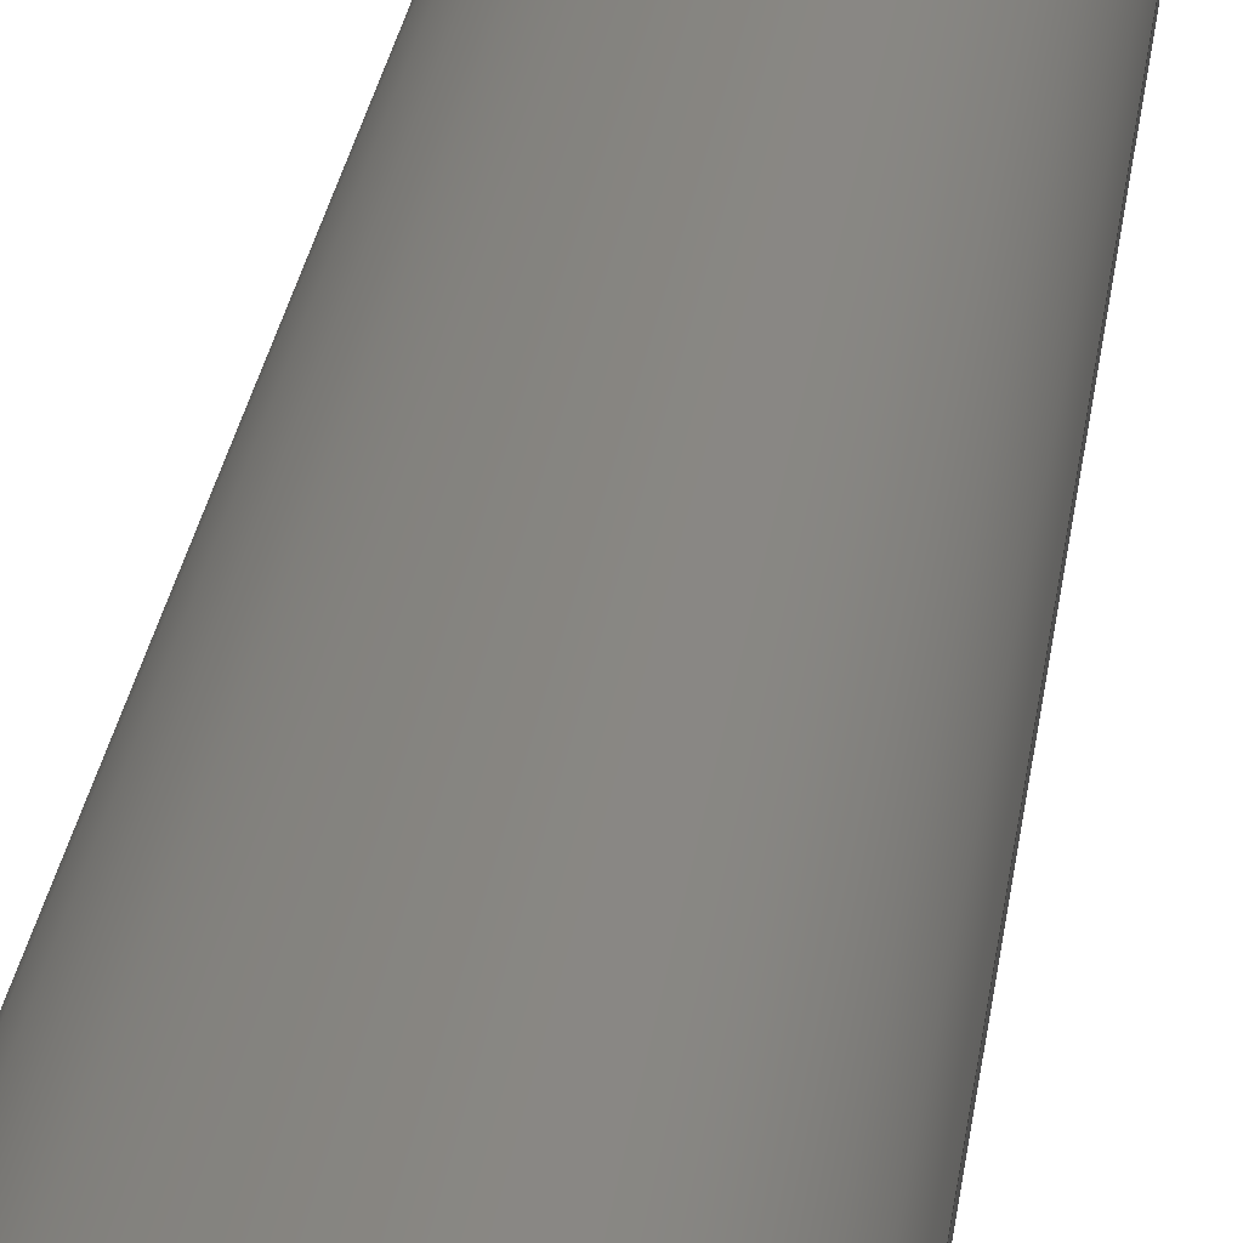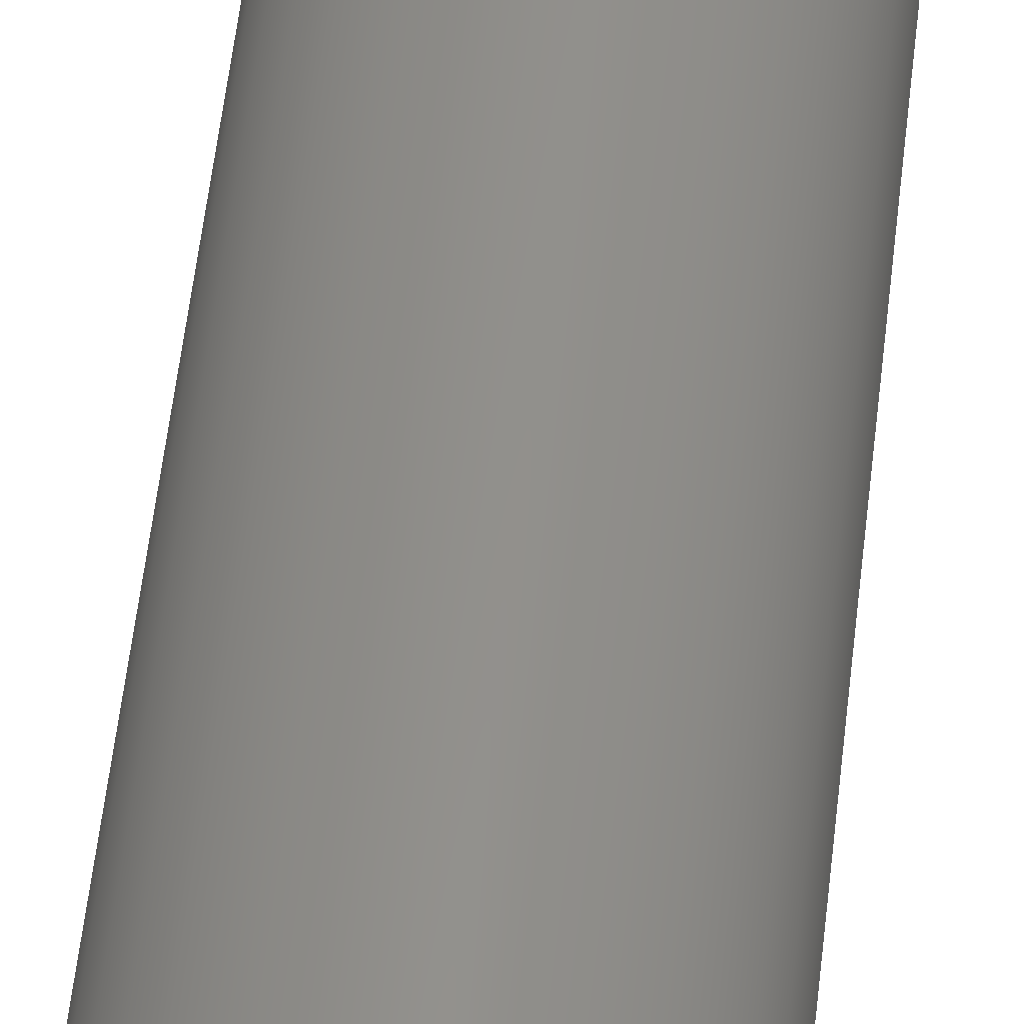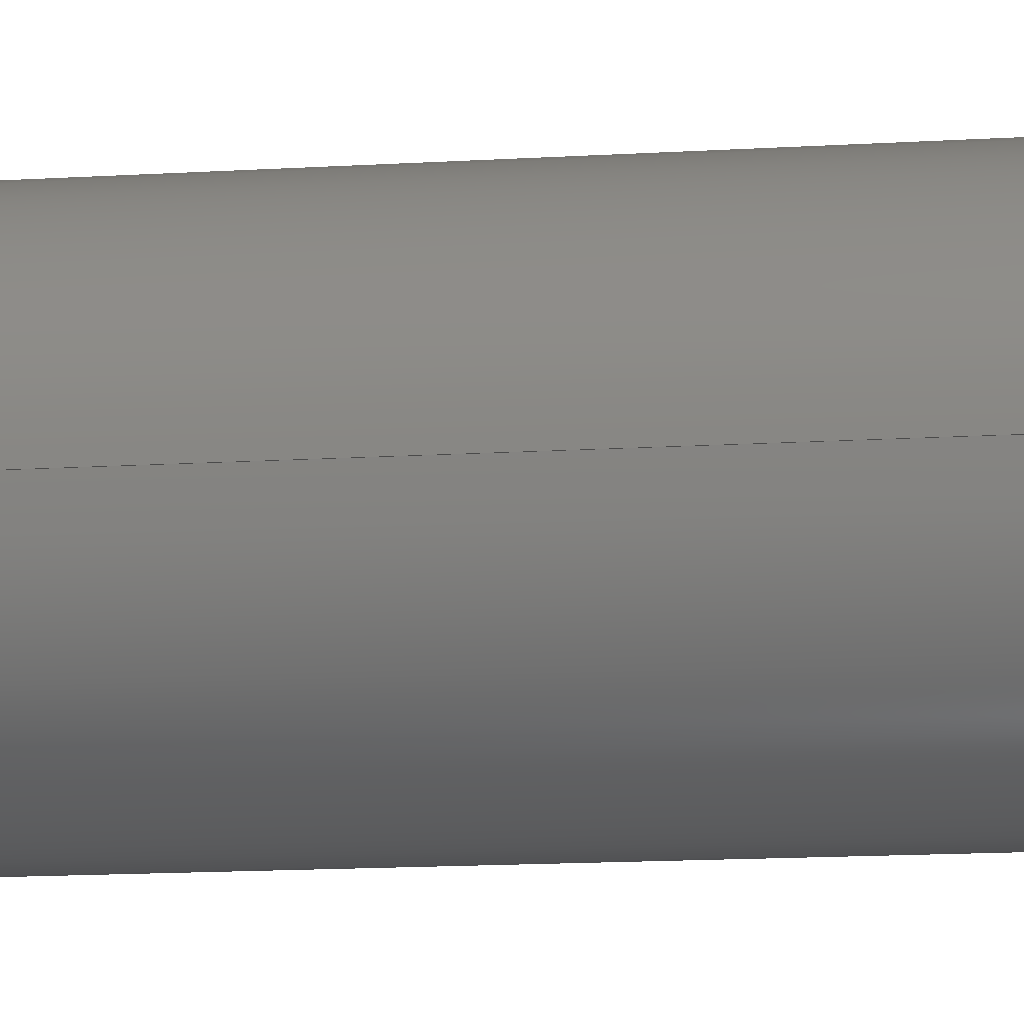
<metadata>
{"format":"step","ext":"step","renderer":"f3d","projection":"perspective","resolution":1024,"background":"white","views":[{"elev":20.6,"azim":-174.3,"up":"+Y"},{"elev":51.7,"azim":6.1,"up":"+Y"},{"elev":-9.1,"azim":101.9,"up":"+Y"}]}
</metadata>
<code>
ISO-10303-21;
DATA;
#1 = CIRCLE ( 'NONE', #223, 10 ) ;
#2 = CIRCLE ( 'NONE', #216, 12 ) ;
#3 = CIRCLE ( 'NONE', #217, 12 ) ;
#4 = CIRCLE ( 'NONE', #215, 12 ) ;
#5 = LINE ( 'NONE', #17, #6 ) ;
#6 = VECTOR ( 'NONE', #21, 1000 ) ;
#7 = LINE ( 'NONE', #85, #8 ) ;
#8 = VECTOR ( 'NONE', #25, 1000 ) ;
#9 = CIRCLE ( 'NONE', #214, 10 ) ;
#10 = CIRCLE ( 'NONE', #213, 12 ) ;
#11 = CIRCLE ( 'NONE', #212, 10 ) ;
#12 = DIRECTION ( 'NONE',  ( 0, 0, 1 ) ) ;
#13 = DIRECTION ( 'NONE',  ( 1, 0, 0 ) ) ;
#14 = DIRECTION ( 'NONE',  ( 0, 0, 1 ) ) ;
#15 = DIRECTION ( 'NONE',  ( -0, -0, -1 ) ) ;
#16 = CARTESIAN_POINT ( 'NONE',  ( 0, 0, 140 ) ) ;
#17 = CARTESIAN_POINT ( 'NONE',  ( 12, 1.47e-15, 140 ) ) ;
#18 = DIRECTION ( 'NONE',  ( 1, 0, 0 ) ) ;
#19 = DIRECTION ( 'NONE',  ( 0, 0, 1 ) ) ;
#20 = CARTESIAN_POINT ( 'NONE',  ( 0, 0, 140 ) ) ;
#21 = DIRECTION ( 'NONE',  ( -0, -0, -1 ) ) ;
#22 = DIRECTION ( 'NONE',  ( 1, 0, 0 ) ) ;
#23 = CARTESIAN_POINT ( 'NONE',  ( 0, 0, 0 ) ) ;
#24 = CARTESIAN_POINT ( 'NONE',  ( 10, 1.225e-15, 140 ) ) ;
#25 = DIRECTION ( 'NONE',  ( -0, -0, -1 ) ) ;
#26 = DIRECTION ( 'NONE',  ( -0, -0, -1 ) ) ;
#27 = CARTESIAN_POINT ( 'NONE',  ( -10, 0, 140 ) ) ;
#28 = APPROVAL_ROLE ( '' ) ;
#29 = APPROVAL_STATUS ( 'not_yet_approved' ) ;
#30 = DATE_TIME_ROLE ( 'classification_date' ) ;
#31 = PLANE ( 'NONE',  #224 ) ;
#32 = DIRECTION ( 'NONE',  ( -0, -0, -1 ) ) ;
#33 = PERSON_AND_ORGANIZATION_ROLE ( 'classification_officer' ) ;
#34 = SECURITY_CLASSIFICATION_LEVEL ( 'unclassified' ) ;
#35 = PERSON_AND_ORGANIZATION_ROLE ( 'design_supplier' ) ;
#36 = PERSON_AND_ORGANIZATION_ROLE ( 'creator' ) ;
#37 = CARTESIAN_POINT ( 'NONE',  ( 12, 1.47e-15, 140 ) ) ;
#38 = APPROVAL_ROLE ( '' ) ;
#39 = CARTESIAN_POINT ( 'NONE',  ( -10, 0, 0 ) ) ;
#40 = APPROVAL_STATUS ( 'not_yet_approved' ) ;
#41 = DATE_TIME_ROLE ( 'creation_date' ) ;
#42 = PERSON_AND_ORGANIZATION_ROLE ( 'creator' ) ;
#43 = APPROVAL_ROLE ( '' ) ;
#44 = DIRECTION ( 'NONE',  ( 1, 0, -0 ) ) ;
#45 = APPROVAL_STATUS ( 'not_yet_approved' ) ;
#46 = APPLICATION_PROTOCOL_DEFINITION ( 'international standard', 'config_control_design', 1994, #47 ) ;
#47 = APPLICATION_CONTEXT ( 'configuration controlled 3d designs of mechanical parts and assemblies' ) ;
#48 = CARTESIAN_POINT ( 'NONE',  ( 0, 0, 140 ) ) ;
#49 = CARTESIAN_POINT ( 'NONE',  ( -10, 0, 140 ) ) ;
#50 = PERSON_AND_ORGANIZATION_ROLE ( 'design_owner' ) ;
#51 = MECHANICAL_CONTEXT ( 'NONE', #55, 'mechanical' ) ;
#52 = CARTESIAN_POINT ( 'NONE',  ( 12, 1.47e-15, 0 ) ) ;
#53 = DIRECTION ( 'NONE',  ( 1, 0, 0 ) ) ;
#54 = DIRECTION ( 'NONE',  ( 0, 0, 1 ) ) ;
#55 = APPLICATION_CONTEXT ( 'configuration controlled 3d designs of mechanical parts and assemblies' ) ;
#56 = CARTESIAN_POINT ( 'NONE',  ( -12, 0, 140 ) ) ;
#57 = CARTESIAN_POINT ( 'NONE',  ( 10, 1.225e-15, 0 ) ) ;
#58 = APPLICATION_PROTOCOL_DEFINITION ( 'international standard', 'config_control_design', 1994, #55 ) ;
#59 = CARTESIAN_POINT ( 'NONE',  ( -12, 0, 0 ) ) ;
#60 =( NAMED_UNIT ( * ) SI_UNIT ( $, .STERADIAN. ) SOLID_ANGLE_UNIT ( ) );
#61 = DIRECTION ( 'NONE',  ( -0, -0, -1 ) ) ;
#62 =( NAMED_UNIT ( * ) PLANE_ANGLE_UNIT ( ) SI_UNIT ( $, .RADIAN. ) );
#63 =( LENGTH_UNIT ( ) NAMED_UNIT ( * ) SI_UNIT ( .MILLI., .METRE. ) );
#64 = DIRECTION ( 'NONE',  ( 1, 0, 0 ) ) ;
#65 = DIRECTION ( 'NONE',  ( 0, 0, 1 ) ) ;
#66 = CARTESIAN_POINT ( 'NONE',  ( 0, 0, 0 ) ) ;
#67 = DIRECTION ( 'NONE',  ( -1, 0, 0 ) ) ;
#68 = DIRECTION ( 'NONE',  ( 1, 0, 0 ) ) ;
#69 = DIRECTION ( 'NONE',  ( -1, 0, 0 ) ) ;
#70 = CARTESIAN_POINT ( 'NONE',  ( 0, 0, 140 ) ) ;
#71 = CARTESIAN_POINT ( 'NONE',  ( 10, 1.225e-15, 140 ) ) ;
#72 = DIRECTION ( 'NONE',  ( -0, -0, -1 ) ) ;
#73 = CARTESIAN_POINT ( 'NONE',  ( 0, 0, 140 ) ) ;
#74 = DIRECTION ( 'NONE',  ( -0, -0, -1 ) ) ;
#75 = DIRECTION ( 'NONE',  ( 0, 0, 1 ) ) ;
#76 = CARTESIAN_POINT ( 'NONE',  ( 0, 0, 0 ) ) ;
#77 = DIRECTION ( 'NONE',  ( -1, 0, 0 ) ) ;
#78 = CARTESIAN_POINT ( 'NONE',  ( 0, 0, 0 ) ) ;
#79 = DIRECTION ( 'NONE',  ( 0, 0, 1 ) ) ;
#80 = CARTESIAN_POINT ( 'NONE',  ( 0, 0, 140 ) ) ;
#81 = DIRECTION ( 'NONE',  ( 1, 0, 0 ) ) ;
#82 = DIRECTION ( 'NONE',  ( 1, 0, -0 ) ) ;
#83 = DIRECTION ( 'NONE',  ( 0, 0, 1 ) ) ;
#84 = PLANE ( 'NONE',  #222 ) ;
#85 = CARTESIAN_POINT ( 'NONE',  ( -12, 0, 140 ) ) ;
#86 = DIRECTION ( 'NONE',  ( 0, 0, 1 ) ) ;
#87 = CARTESIAN_POINT ( 'NONE',  ( 0, 0, 140 ) ) ;
#88 = DIRECTION ( 'NONE',  ( 1, 0, 0 ) ) ;
#89 = CARTESIAN_POINT ( 'NONE',  ( 0, 0, 140 ) ) ;
#90 = CARTESIAN_POINT ( 'NONE',  ( 0, 0, 0 ) ) ;
#91 = DIRECTION ( 'NONE',  ( 0, 0, 1 ) ) ;
#92 = CARTESIAN_POINT ( 'NONE',  ( 0, 0, 140 ) ) ;
#93 = DIRECTION ( 'NONE',  ( 1, 0, 0 ) ) ;
#94 = DIRECTION ( 'NONE',  ( 0, 0, 1 ) ) ;
#95 = CARTESIAN_POINT ( 'NONE',  ( 0, 0, 0 ) ) ;
#96 = DIRECTION ( 'NONE',  ( -1, 0, 0 ) ) ;
#97 = ORIENTED_EDGE ( 'NONE', *, *, #226, .T. ) ;
#98 = ORIENTED_EDGE ( 'NONE', *, *, #229, .T. ) ;
#99 = ORIENTED_EDGE ( 'NONE', *, *, #227, .F. ) ;
#100 = ORIENTED_EDGE ( 'NONE', *, *, #228, .T. ) ;
#101 = ORIENTED_EDGE ( 'NONE', *, *, #230, .F. ) ;
#102 = ORIENTED_EDGE ( 'NONE', *, *, #231, .T. ) ;
#103 = ORIENTED_EDGE ( 'NONE', *, *, #232, .T. ) ;
#104 = ORIENTED_EDGE ( 'NONE', *, *, #233, .F. ) ;
#105 = ORIENTED_EDGE ( 'NONE', *, *, #234, .T. ) ;
#106 = ORIENTED_EDGE ( 'NONE', *, *, #230, .T. ) ;
#107 = ORIENTED_EDGE ( 'NONE', *, *, #229, .F. ) ;
#108 = ORIENTED_EDGE ( 'NONE', *, *, #235, .F. ) ;
#109 = ORIENTED_EDGE ( 'NONE', *, *, #236, .F. ) ;
#110 = ORIENTED_EDGE ( 'NONE', *, *, #232, .F. ) ;
#111 = ORIENTED_EDGE ( 'NONE', *, *, #227, .T. ) ;
#112 = ORIENTED_EDGE ( 'NONE', *, *, #237, .T. ) ;
#113 = ORIENTED_EDGE ( 'NONE', *, *, #231, .F. ) ;
#114 = FACE_OUTER_BOUND ( 'NONE', #143, .T. ) ;
#115 = ADVANCED_FACE ( 'NONE', ( #146 ), #128, .T. ) ;
#116 = ADVANCED_FACE ( 'NONE', ( #126, #129 ), #31, .T. ) ;
#117 = ADVANCED_FACE ( 'NONE', ( #114, #131 ), #84, .F. ) ;
#118 = ADVANCED_FACE ( 'NONE', ( #130 ), #134, .F. ) ;
#119 = ADVANCED_FACE ( 'NONE', ( #132 ), #136, .T. ) ;
#120 = PRODUCT ( 'pipe nipple2', 'pipe nipple2', '', ( #51 ) ) ;
#121 = PERSON ( 'NON SPECIFICATO', 'NON SPECIFICATO', 'NON SPECIFICATO', ('NON SPECIFICATO'), ('NON SPECIFICATO'), ('NON SPECIFICATO') ) ;
#122 = ORIENTED_EDGE ( 'NONE', *, *, #235, .T. ) ;
#123 = ORIENTED_EDGE ( 'NONE', *, *, #228, .F. ) ;
#124 = ADVANCED_FACE ( 'NONE', ( #133 ), #138, .F. ) ;
#125 = ORIENTED_EDGE ( 'NONE', *, *, #237, .F. ) ;
#126 = FACE_OUTER_BOUND ( 'NONE', #141, .T. ) ;
#127 = LINE ( 'NONE', #27, #137 ) ;
#128 = CYLINDRICAL_SURFACE ( 'NONE', #225, 12 ) ;
#129 = FACE_BOUND ( 'NONE', #156, .T. ) ;
#130 = FACE_OUTER_BOUND ( 'NONE', #144, .T. ) ;
#131 = FACE_BOUND ( 'NONE', #157, .T. ) ;
#132 = FACE_OUTER_BOUND ( 'NONE', #142, .T. ) ;
#133 = FACE_OUTER_BOUND ( 'NONE', #186, .T. ) ;
#134 = CYLINDRICAL_SURFACE ( 'NONE', #220, 10 ) ;
#135 = VECTOR ( 'NONE', #26, 1000 ) ;
#136 = CYLINDRICAL_SURFACE ( 'NONE', #219, 12 ) ;
#137 = VECTOR ( 'NONE', #32, 1000 ) ;
#138 = CYLINDRICAL_SURFACE ( 'NONE', #218, 10 ) ;
#139 = LINE ( 'NONE', #24, #135 ) ;
#140 = CIRCLE ( 'NONE', #221, 10 ) ;
#141 = EDGE_LOOP ( 'NONE', ( #105, #106 ) ) ;
#142 = EDGE_LOOP ( 'NONE', ( #113, #187, #188, #185 ) ) ;
#143 = EDGE_LOOP ( 'NONE', ( #109, #110 ) ) ;
#144 = EDGE_LOOP ( 'NONE', ( #123, #122, #97, #125 ) ) ;
#145 = EDGE_LOOP ( 'NONE', ( #101, #102, #103, #104 ) ) ;
#146 = FACE_OUTER_BOUND ( 'NONE', #145, .T. ) ;
#147 = VERTEX_POINT ( 'NONE', #56 ) ;
#148 = VERTEX_POINT ( 'NONE', #52 ) ;
#149 = CLOSED_SHELL ( 'NONE', ( #124, #115, #116, #117, #119, #118 ) ) ;
#150 = VERTEX_POINT ( 'NONE', #49 ) ;
#151 = VERTEX_POINT ( 'NONE', #39 ) ;
#152 = VERTEX_POINT ( 'NONE', #59 ) ;
#153 = VERTEX_POINT ( 'NONE', #71 ) ;
#154 = VERTEX_POINT ( 'NONE', #37 ) ;
#155 = VERTEX_POINT ( 'NONE', #57 ) ;
#156 = EDGE_LOOP ( 'NONE', ( #107, #108 ) ) ;
#157 = EDGE_LOOP ( 'NONE', ( #111, #112 ) ) ;
#158 = ORIENTED_EDGE ( 'NONE', *, *, #226, .F. ) ;
#159 = PERSON_AND_ORGANIZATION ( #121, #239 ) ;
#160 = APPROVAL_PERSON_ORGANIZATION ( #159, #195, #28 ) ;
#161 = COORDINATED_UNIVERSAL_TIME_OFFSET ( 1, 0, .AHEAD. ) ;
#162 = LOCAL_TIME ( 8, 45, 52, #161 ) ;
#163 = CALENDAR_DATE ( 2013, 7, 5 ) ;
#164 = DATE_AND_TIME ( #163, #162 ) ;
#165 = APPROVAL_DATE_TIME ( #164, #195 ) ;
#166 = LOCAL_TIME ( 8, 45, 52, #249 ) ;
#167 = CALENDAR_DATE ( 2013, 7, 5 ) ;
#168 = DATE_AND_TIME ( #167, #166 ) ;
#169 = PERSON_AND_ORGANIZATION ( #121, #239 ) ;
#170 = APPROVAL_PERSON_ORGANIZATION ( #169, #202, #38 ) ;
#171 = COORDINATED_UNIVERSAL_TIME_OFFSET ( 1, 0, .AHEAD. ) ;
#172 = LOCAL_TIME ( 8, 45, 52, #171 ) ;
#173 = CALENDAR_DATE ( 2013, 7, 5 ) ;
#174 = DATE_AND_TIME ( #173, #172 ) ;
#175 = APPROVAL_DATE_TIME ( #174, #202 ) ;
#176 = PERSON_AND_ORGANIZATION ( #121, #239 ) ;
#177 = PERSON_AND_ORGANIZATION ( #121, #239 ) ;
#178 = PERSON_AND_ORGANIZATION ( #121, #239 ) ;
#179 = COORDINATED_UNIVERSAL_TIME_OFFSET ( 1, 0, .AHEAD. ) ;
#180 = LOCAL_TIME ( 8, 45, 52, #179 ) ;
#181 = CALENDAR_DATE ( 2013, 7, 5 ) ;
#182 = DATE_AND_TIME ( #181, #180 ) ;
#183 = PRODUCT_DEFINITION_SHAPE ( 'NONE', 'NONE',  #208 ) ;
#184 = DESIGN_CONTEXT ( 'detailed design', #47, 'design' ) ;
#185 = ORIENTED_EDGE ( 'NONE', *, *, #236, .T. ) ;
#186 = EDGE_LOOP ( 'NONE', ( #98, #100, #99, #158 ) ) ;
#187 = ORIENTED_EDGE ( 'NONE', *, *, #234, .F. ) ;
#188 = ORIENTED_EDGE ( 'NONE', *, *, #233, .T. ) ;
#189 = UNCERTAINTY_MEASURE_WITH_UNIT (LENGTH_MEASURE( 1e-05 ), #63, 'distance_accuracy_value', 'NONE');
#190 = ADVANCED_BREP_SHAPE_REPRESENTATION ( 'pipe nipple2', ( #191, #210 ), #211 ) ;
#191 = MANIFOLD_SOLID_BREP ( 'Estrusione-Estrusione1', #149 ) ;
#192 = PRODUCT_RELATED_PRODUCT_CATEGORY ( 'detail', '', ( #120 ) ) ;
#193 = CC_DESIGN_SECURITY_CLASSIFICATION ( #198, ( #203 ) ) ;
#194 = CC_DESIGN_APPROVAL ( #195, ( #198 ) ) ;
#195 = APPROVAL ( #29, 'NON SPECIFICATO' ) ;
#196 = CC_DESIGN_DATE_AND_TIME_ASSIGNMENT ( #182, #30, ( #198 ) ) ;
#197 = CC_DESIGN_PERSON_AND_ORGANIZATION_ASSIGNMENT ( #178, #33, ( #198 ) ) ;
#198 = SECURITY_CLASSIFICATION ( '', '', #34 ) ;
#199 = CC_DESIGN_PERSON_AND_ORGANIZATION_ASSIGNMENT ( #177, #35, ( #203 ) ) ;
#200 = CC_DESIGN_PERSON_AND_ORGANIZATION_ASSIGNMENT ( #176, #36, ( #203 ) ) ;
#201 = CC_DESIGN_APPROVAL ( #202, ( #203 ) ) ;
#202 = APPROVAL ( #40, 'NON SPECIFICATO' ) ;
#203 = PRODUCT_DEFINITION_FORMATION_WITH_SPECIFIED_SOURCE ( 'TUTTO', '', #120, .NOT_KNOWN. ) ;
#204 = CC_DESIGN_DATE_AND_TIME_ASSIGNMENT ( #168, #41, ( #208 ) ) ;
#205 = CC_DESIGN_PERSON_AND_ORGANIZATION_ASSIGNMENT ( #248, #42, ( #208 ) ) ;
#206 = CC_DESIGN_APPROVAL ( #207, ( #208 ) ) ;
#207 = APPROVAL ( #45, 'NON SPECIFICATO' ) ;
#208 = PRODUCT_DEFINITION ( 'NON CONOSCIUTO', '', #203, #184 ) ;
#209 = CC_DESIGN_PERSON_AND_ORGANIZATION_ASSIGNMENT ( #240, #50, ( #120 ) ) ;
#210 = AXIS2_PLACEMENT_3D ( 'NONE', #78, #54, #53 ) ;
#211 =( GEOMETRIC_REPRESENTATION_CONTEXT ( 3 ) GLOBAL_UNCERTAINTY_ASSIGNED_CONTEXT ( ( #189 ) ) GLOBAL_UNIT_ASSIGNED_CONTEXT ( ( #63, #62, #60 ) ) REPRESENTATION_CONTEXT ( 'NONE', 'WORKASPACE' ) );
#212 = AXIS2_PLACEMENT_3D ( 'NONE', #66, #65, #64 ) ;
#213 = AXIS2_PLACEMENT_3D ( 'NONE', #76, #75, #68 ) ;
#214 = AXIS2_PLACEMENT_3D ( 'NONE', #87, #86, #81 ) ;
#215 = AXIS2_PLACEMENT_3D ( 'NONE', #92, #91, #88 ) ;
#216 = AXIS2_PLACEMENT_3D ( 'NONE', #95, #94, #93 ) ;
#217 = AXIS2_PLACEMENT_3D ( 'NONE', #16, #14, #13 ) ;
#218 = AXIS2_PLACEMENT_3D ( 'NONE', #48, #61, #67 ) ;
#219 = AXIS2_PLACEMENT_3D ( 'NONE', #70, #72, #77 ) ;
#220 = AXIS2_PLACEMENT_3D ( 'NONE', #73, #74, #96 ) ;
#221 = AXIS2_PLACEMENT_3D ( 'NONE', #23, #79, #22 ) ;
#222 = AXIS2_PLACEMENT_3D ( 'NONE', #90, #12, #44 ) ;
#223 = AXIS2_PLACEMENT_3D ( 'NONE', #20, #19, #18 ) ;
#224 = AXIS2_PLACEMENT_3D ( 'NONE', #80, #83, #82 ) ;
#225 = AXIS2_PLACEMENT_3D ( 'NONE', #89, #15, #69 ) ;
#226 = EDGE_CURVE ( 'NONE', #150, #151, #127, .T. ) ;
#227 = EDGE_CURVE ( 'NONE', #151, #155, #140, .T. ) ;
#228 = EDGE_CURVE ( 'NONE', #153, #155, #139, .T. ) ;
#229 = EDGE_CURVE ( 'NONE', #150, #153, #1, .T. ) ;
#230 = EDGE_CURVE ( 'NONE', #154, #147, #3, .T. ) ;
#231 = EDGE_CURVE ( 'NONE', #154, #148, #5, .T. ) ;
#232 = EDGE_CURVE ( 'NONE', #148, #152, #2, .T. ) ;
#233 = EDGE_CURVE ( 'NONE', #147, #152, #7, .T. ) ;
#234 = EDGE_CURVE ( 'NONE', #147, #154, #4, .T. ) ;
#235 = EDGE_CURVE ( 'NONE', #153, #150, #9, .T. ) ;
#236 = EDGE_CURVE ( 'NONE', #152, #148, #10, .T. ) ;
#237 = EDGE_CURVE ( 'NONE', #155, #151, #11, .T. ) ;
#238 = SHAPE_DEFINITION_REPRESENTATION ( #183, #190 ) ;
#239 = ORGANIZATION ( 'NON SPECIFICATO', 'NON SPECIFICATO', '' ) ;
#240 = PERSON_AND_ORGANIZATION ( #121, #239 ) ;
#241 = PERSON_AND_ORGANIZATION ( #121, #239 ) ;
#242 = APPROVAL_PERSON_ORGANIZATION ( #241, #207, #43 ) ;
#243 = COORDINATED_UNIVERSAL_TIME_OFFSET ( 1, 0, .AHEAD. ) ;
#244 = LOCAL_TIME ( 8, 45, 52, #243 ) ;
#245 = CALENDAR_DATE ( 2013, 7, 5 ) ;
#246 = DATE_AND_TIME ( #245, #244 ) ;
#247 = APPROVAL_DATE_TIME ( #246, #207 ) ;
#248 = PERSON_AND_ORGANIZATION ( #121, #239 ) ;
#249 = COORDINATED_UNIVERSAL_TIME_OFFSET ( 1, 0, .AHEAD. ) ;
ENDSEC;
END-ISO-10303-21;

</code>
